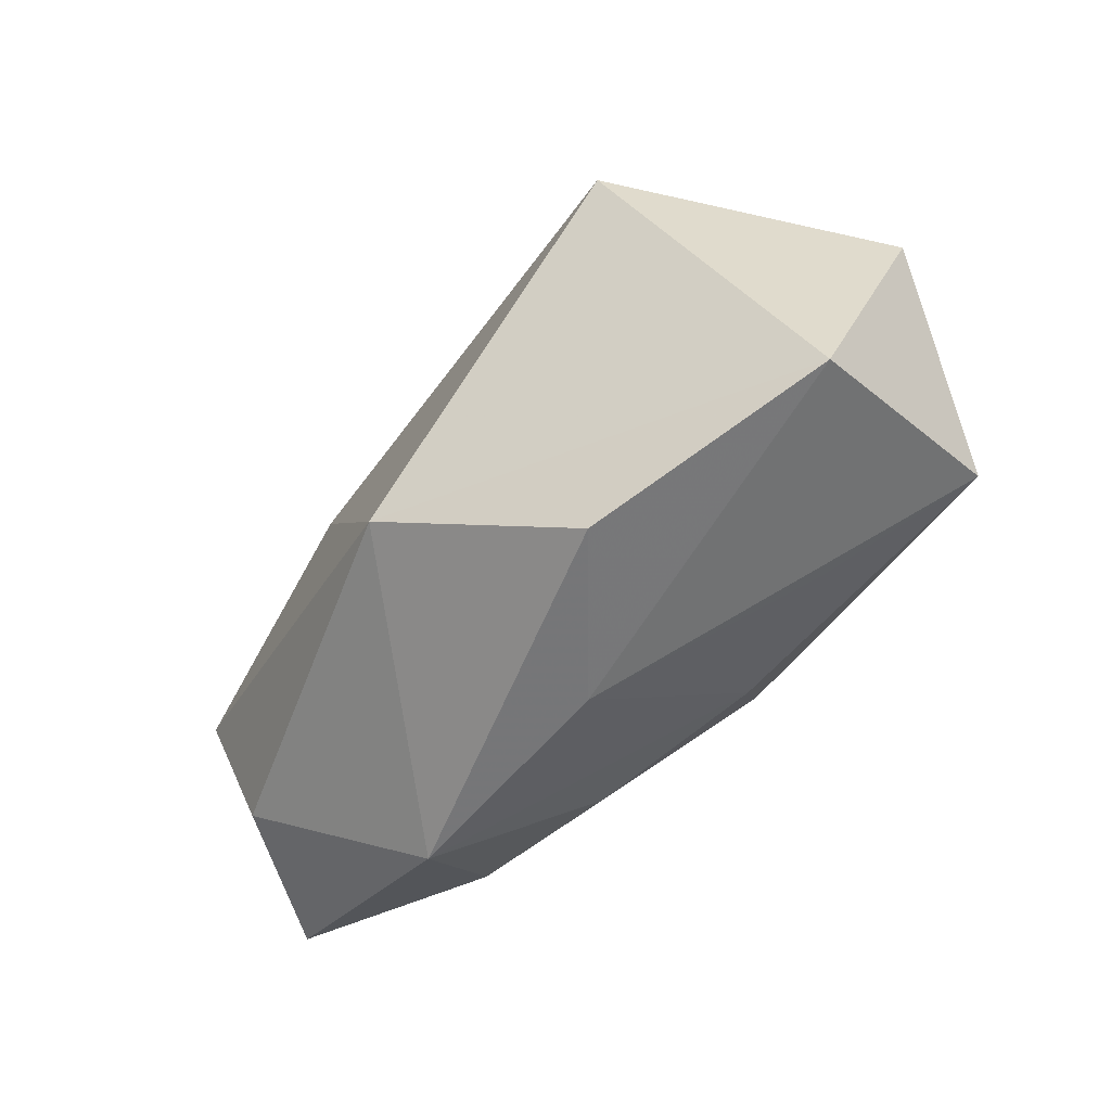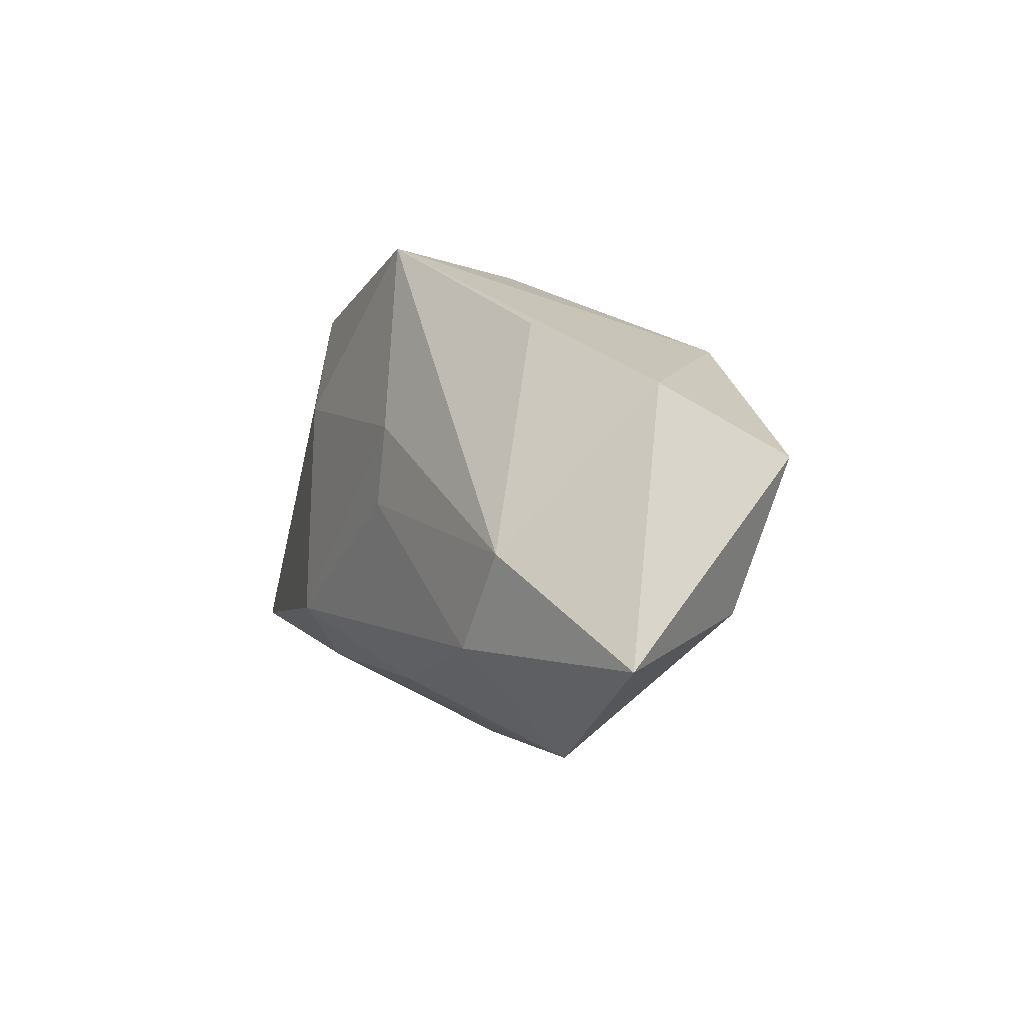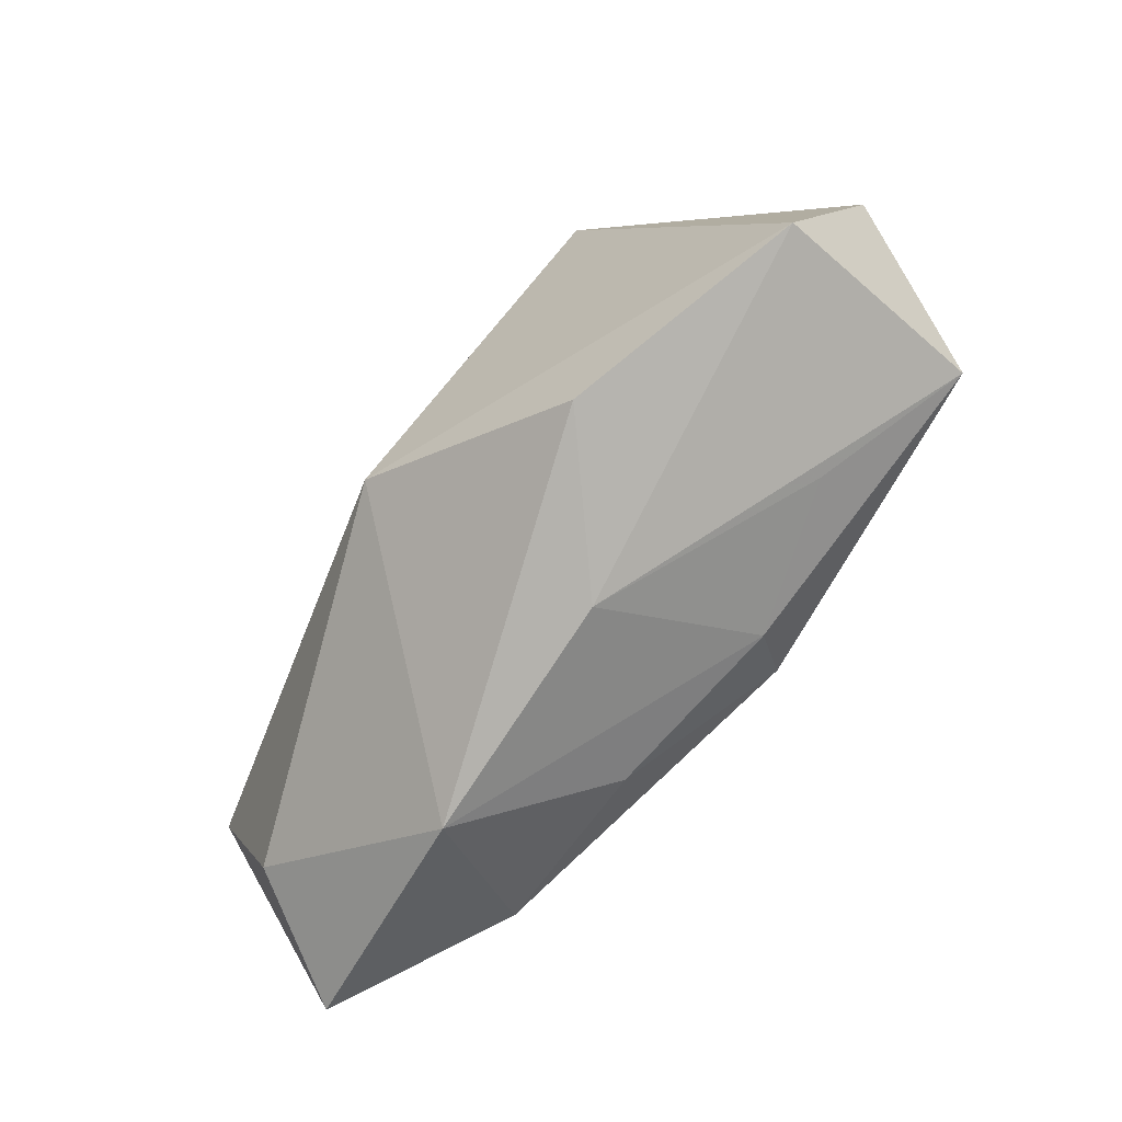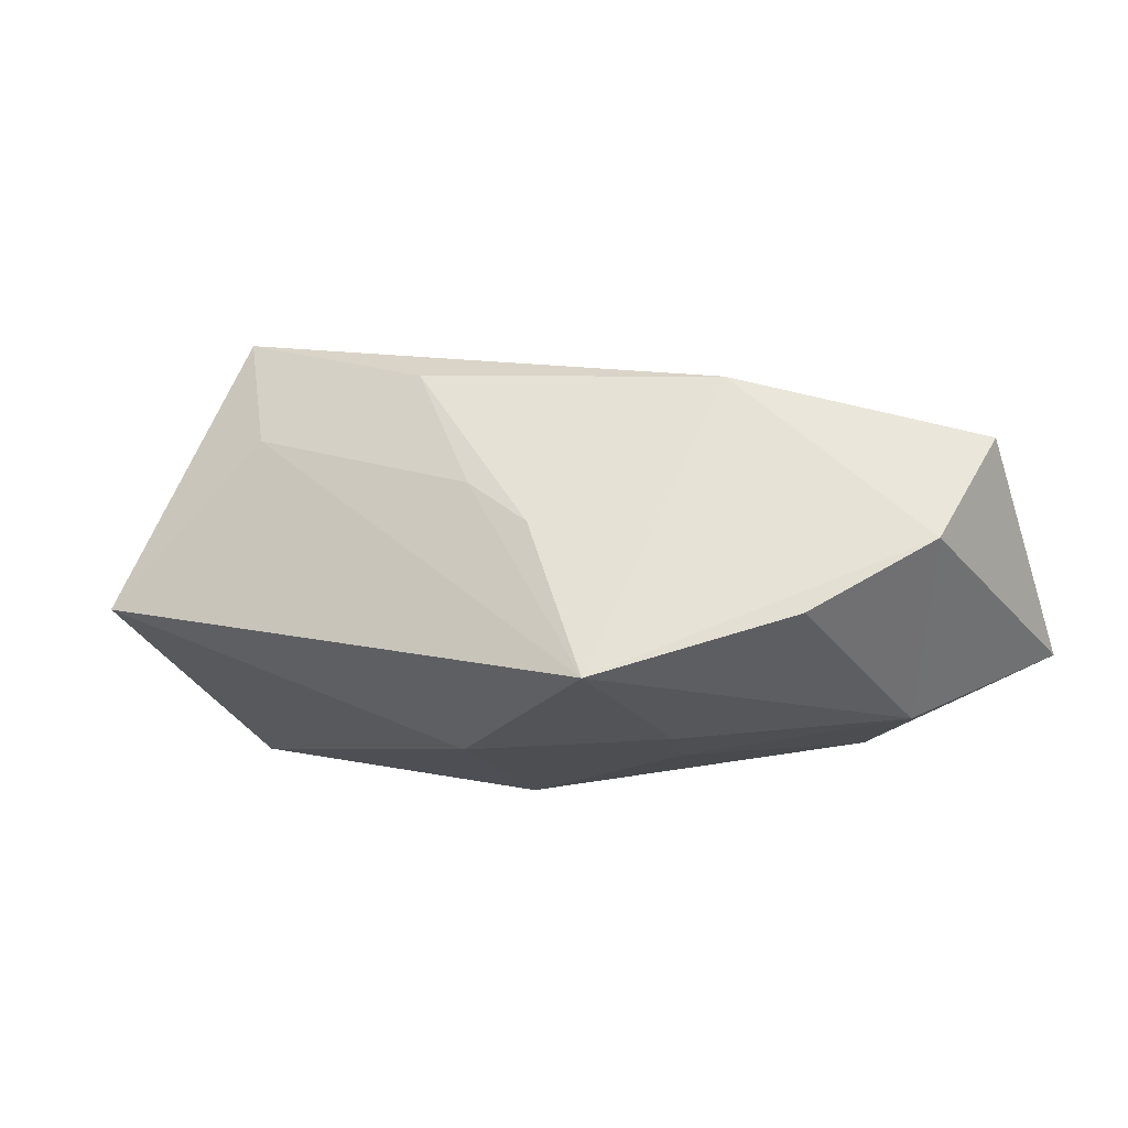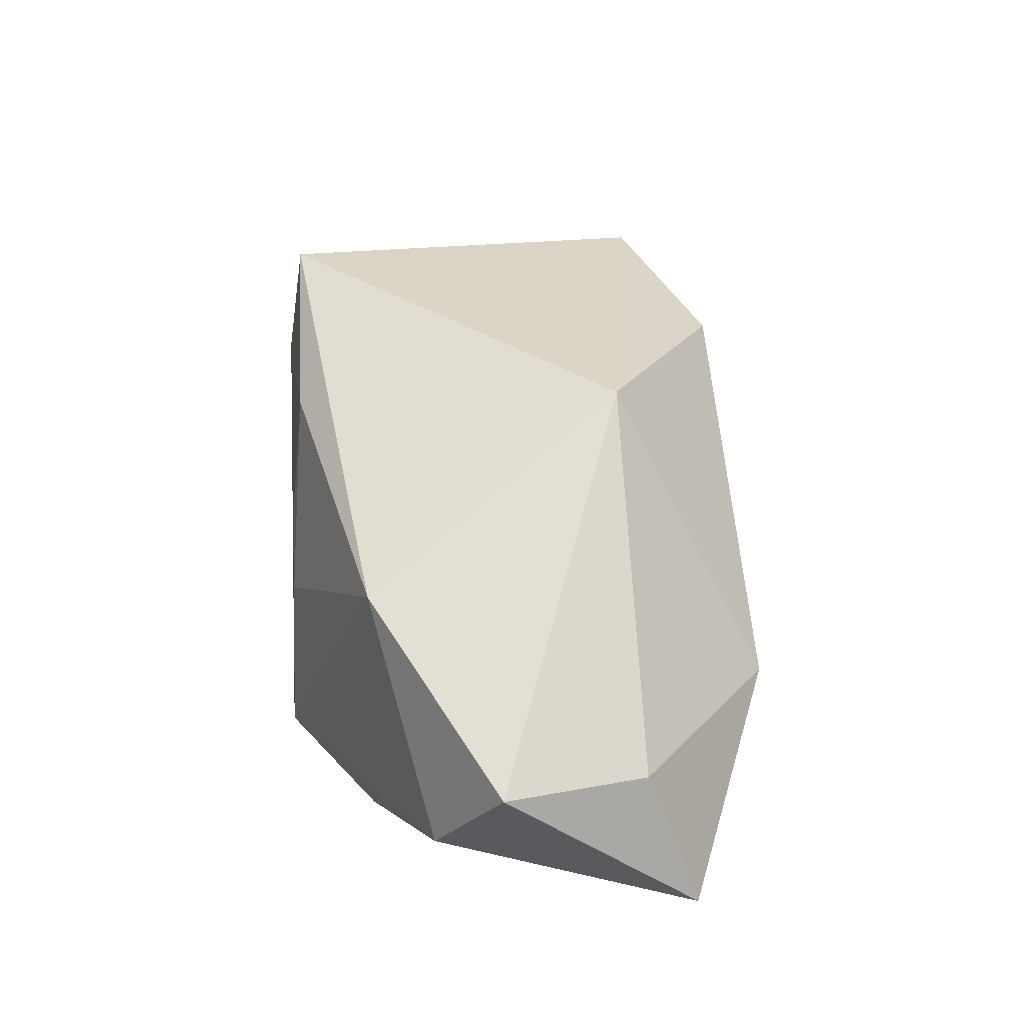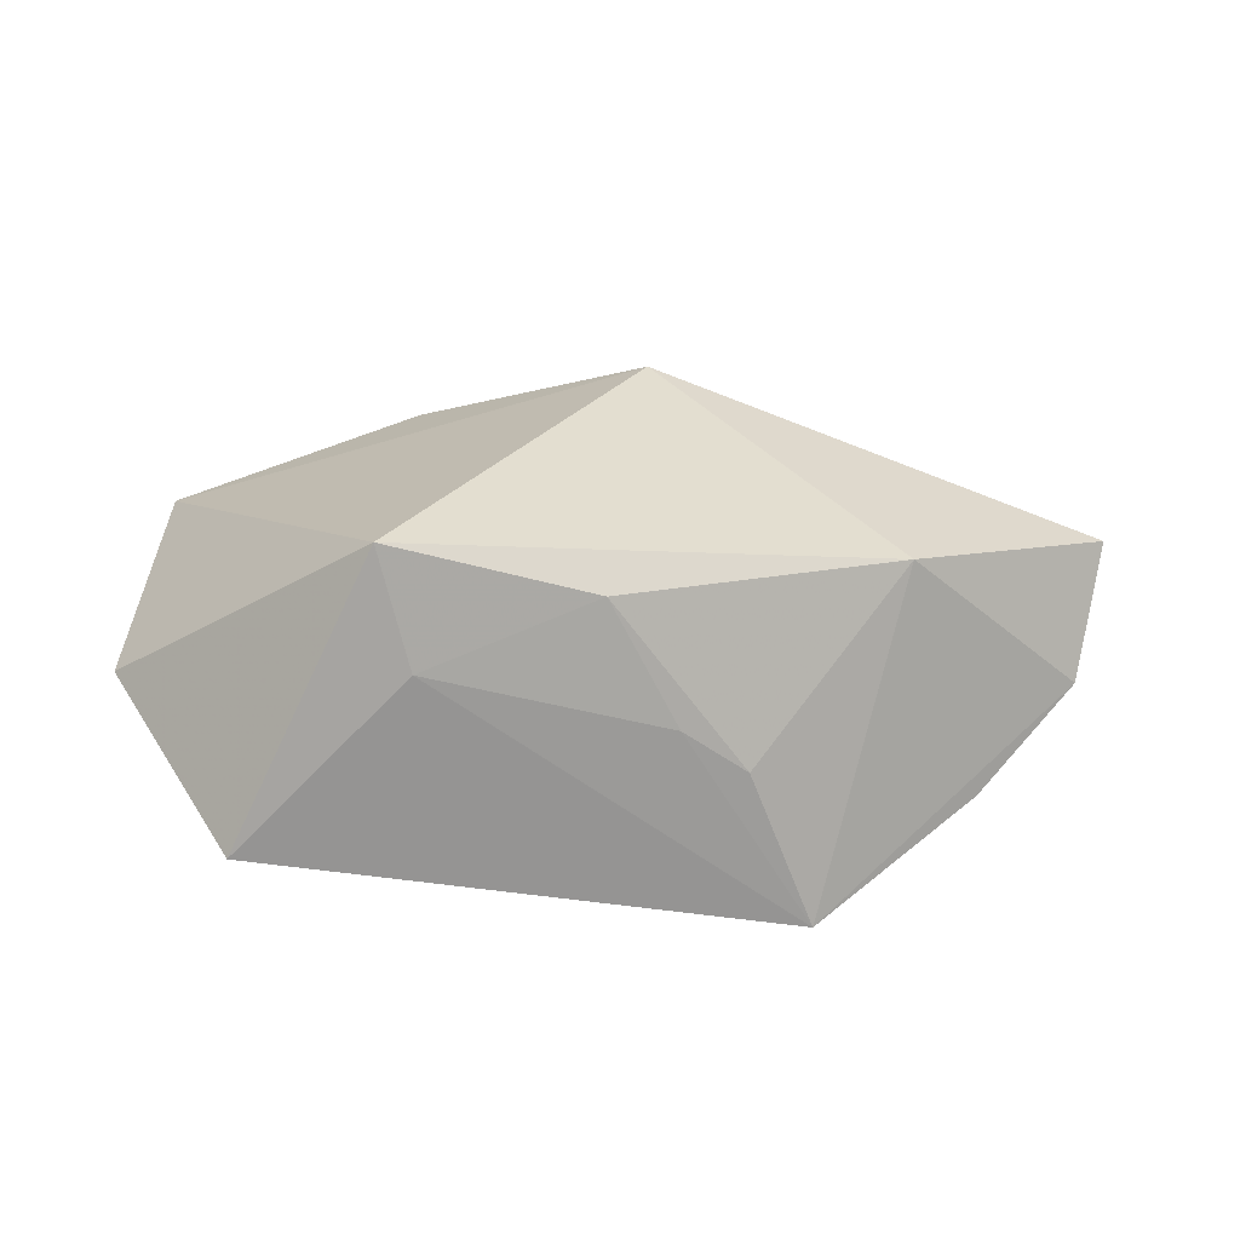
<metadata>
{"format":"obj","ext":"obj","renderer":"f3d","projection":"perspective","resolution":1024,"background":"white","views":[{"elev":-52.1,"azim":43.0,"up":"+Y"},{"elev":-3.1,"azim":-115.8,"up":"+Y"},{"elev":-75.0,"azim":47.9,"up":"+Y"},{"elev":-16.9,"azim":-156.3,"up":"+Z"},{"elev":43.7,"azim":-92.7,"up":"+Z"},{"elev":24.9,"azim":170.5,"up":"+Z"}]}
</metadata>
<code>
v 0.04421 0.004663 0.002716
v 0.002238 -0.0251 0.0009025
v -0.04157 -0.01234 0.004302
v 0.03899 -0.01195 -0.01202
v -0.04216 0.008357 -0.003677
v -0.02777 -0.01551 -0.01639
v 0.02357 -0.01691 -0.007948
v -0.01401 0.02407 -0.01735
v 0.003598 0.02161 0.01438
v 0.004366 0.00967 -0.01926
v -0.02202 -0.02637 -0.002833
v -0.03128 0.01467 -0.01106
v 0.009099 -0.01664 -0.01449
v -0.0243 0.01422 0.0125
v -0.01555 0.006019 -0.01926
v 0.01967 0.02353 0.009519
v -0.04633 0.00175 0.007445
v 0.03543 0.02407 -0.005646
v -0.00827 0.02313 -0.002102
v -0.009442 -0.01884 -0.01398
v -0.04676 -0.0174 -0.008902
v 0.02218 0.02171 0.02049
v -0.005625 -0.01169 0.02225
v -0.03482 -0.007006 -0.01634
v -0.00234 0.02315 0.002375
v 0.006622 -0.01156 -0.01926
v 0.03851 -0.01656 0.009819
v -0.0136 -0.001419 -0.01921
v 0.01468 -0.02352 0.01448
f 25 8 19
f 8 14 19
f 5 14 8
f 5 24 21
f 10 4 26
f 22 14 23
f 8 24 12
f 12 5 8
f 24 5 12
f 21 3 17
f 17 5 21
f 14 5 17
f 23 14 17
f 17 3 23
f 15 8 10
f 10 26 15
f 15 26 28
f 15 24 8
f 15 28 24
f 21 24 6
f 24 28 6
f 28 26 6
f 14 22 9
f 25 19 9
f 9 19 14
f 18 22 1
f 1 4 18
f 10 8 18
f 18 4 10
f 1 22 27
f 27 4 1
f 23 29 27
f 27 22 23
f 20 6 26
f 22 18 16
f 25 9 16
f 16 9 22
f 16 8 25
f 16 18 8
f 21 6 11
f 6 20 11
f 11 3 21
f 11 29 23
f 23 3 11
f 29 11 2
f 4 27 2
f 2 27 29
f 13 11 20
f 13 2 11
f 13 26 4
f 13 20 26
f 4 2 7
f 7 13 4
f 2 13 7

</code>
